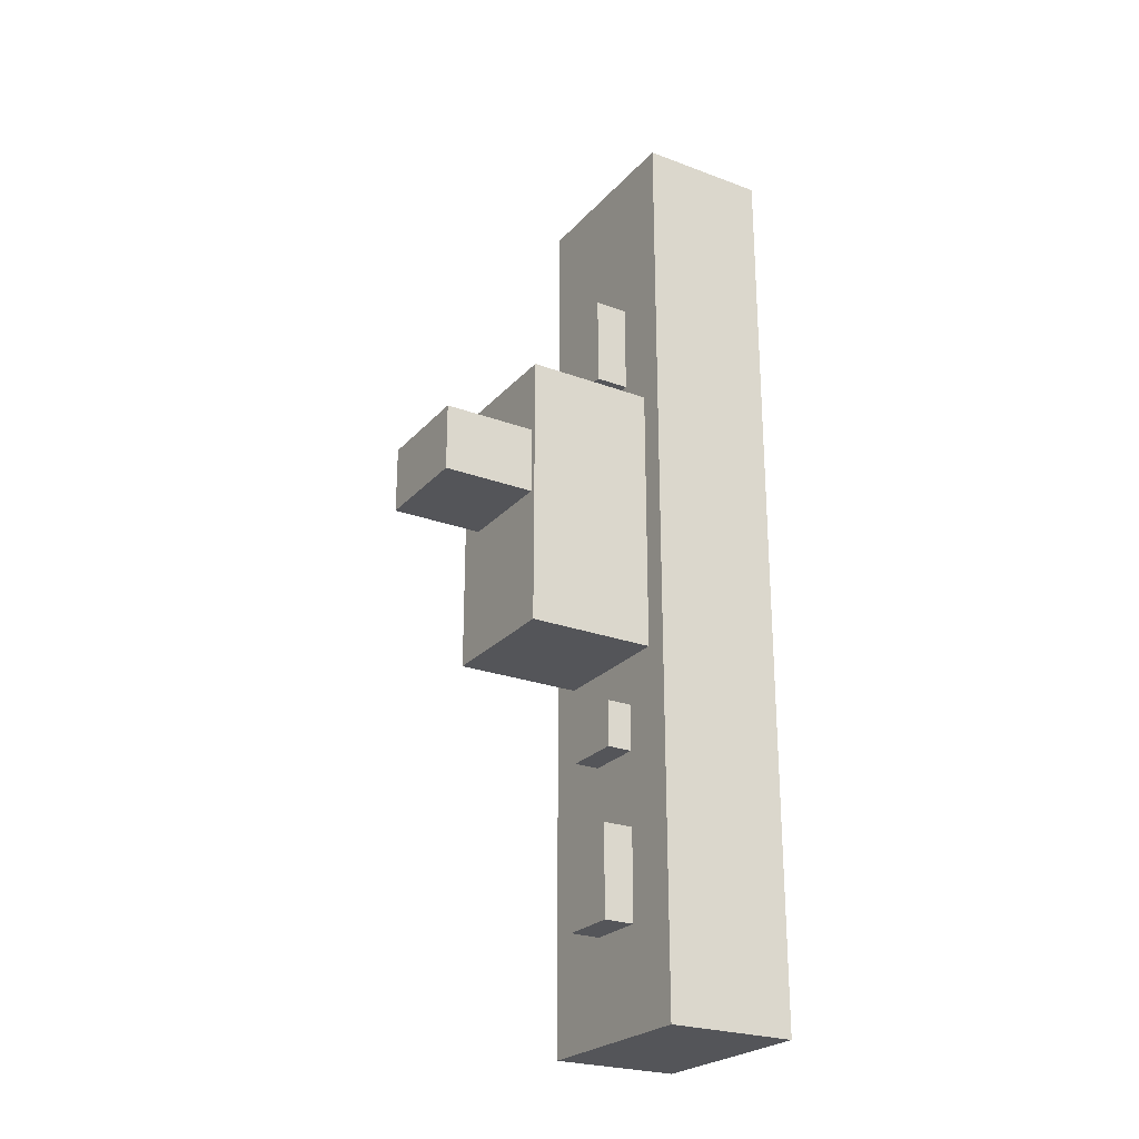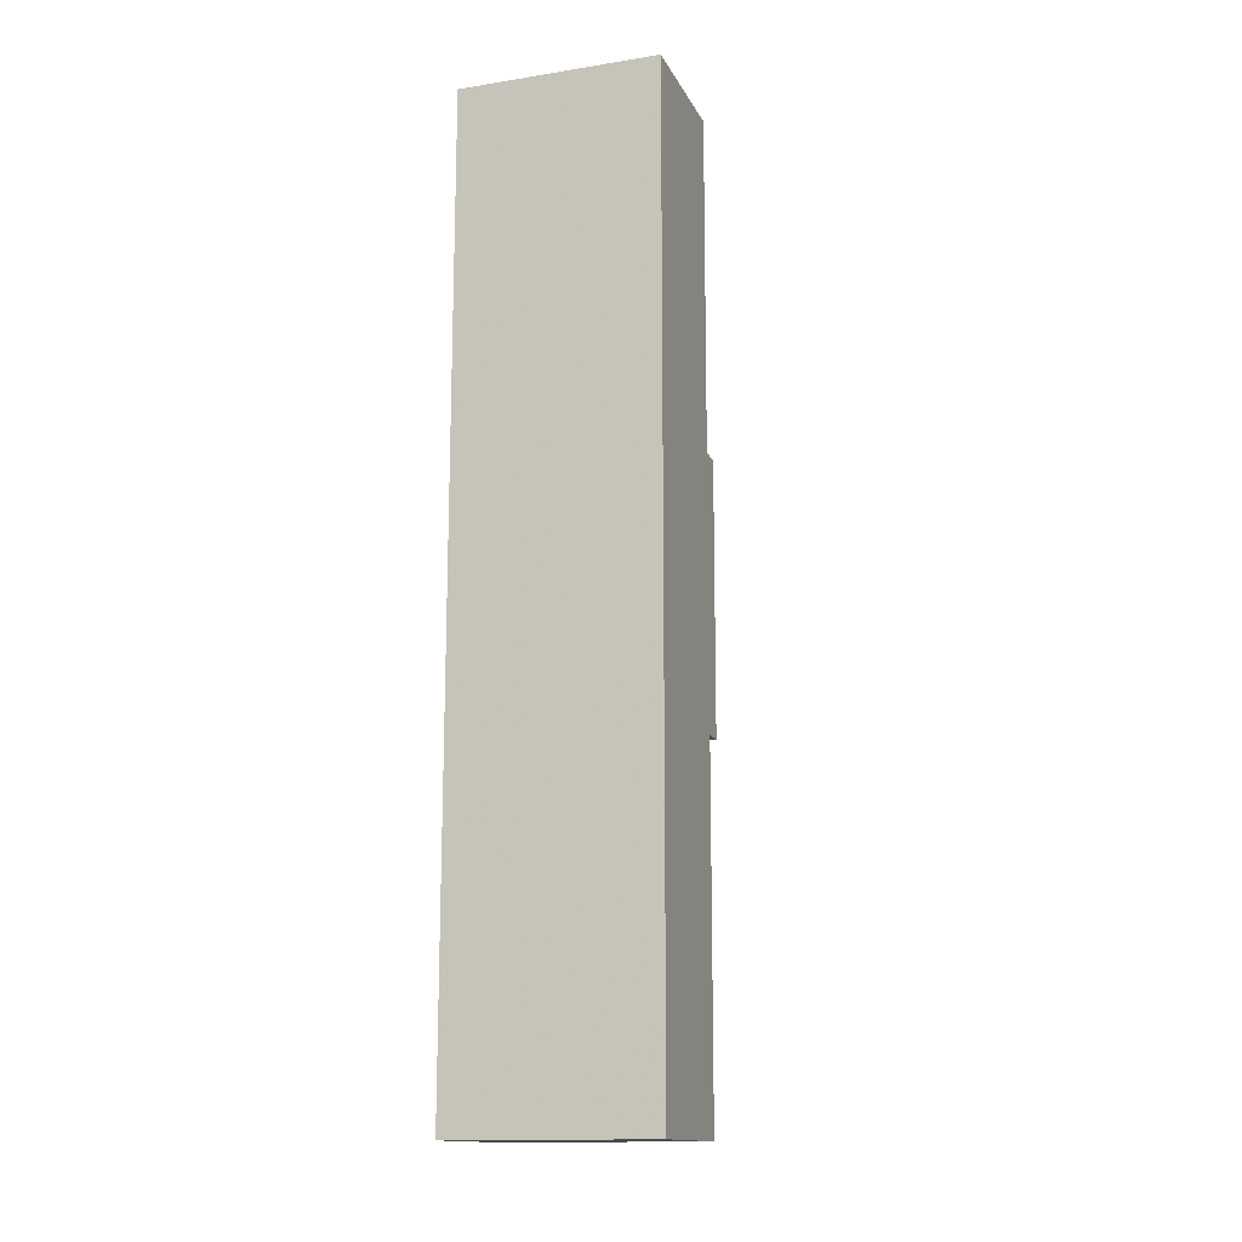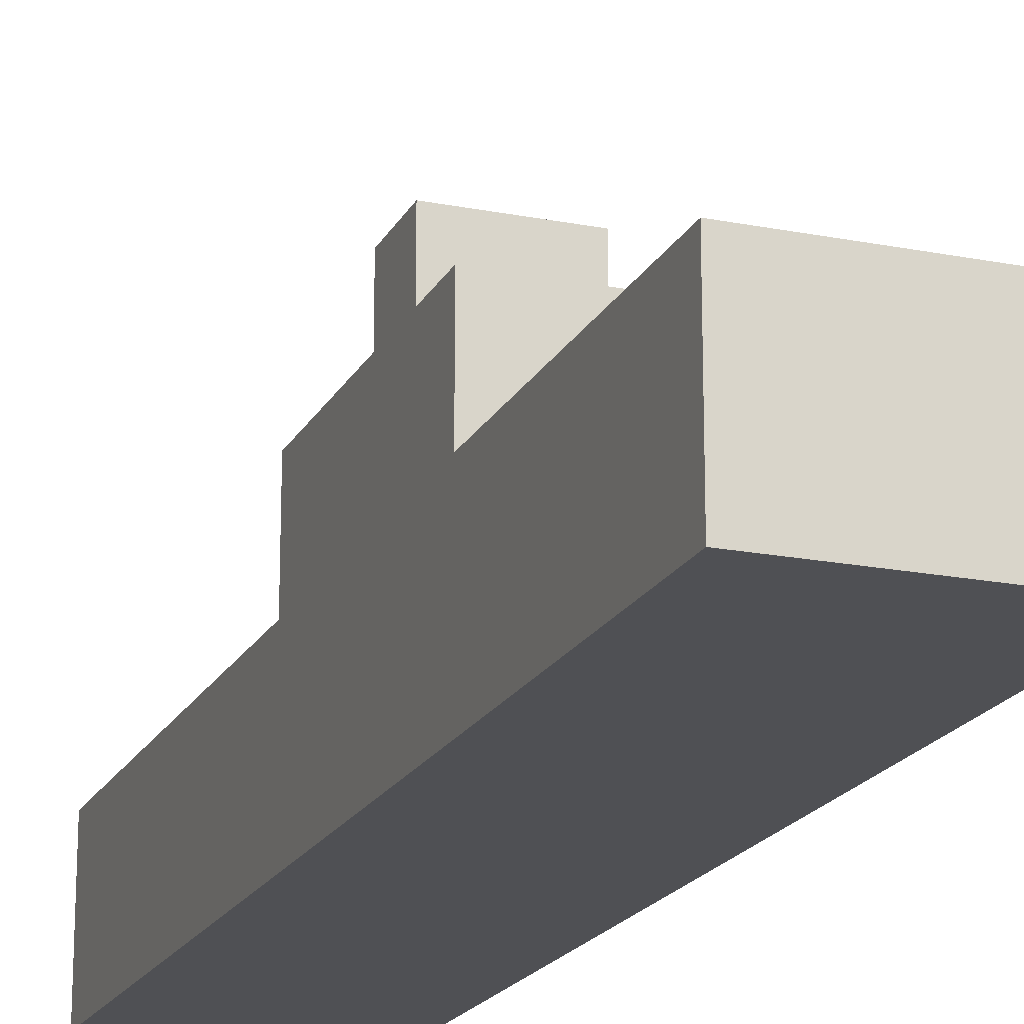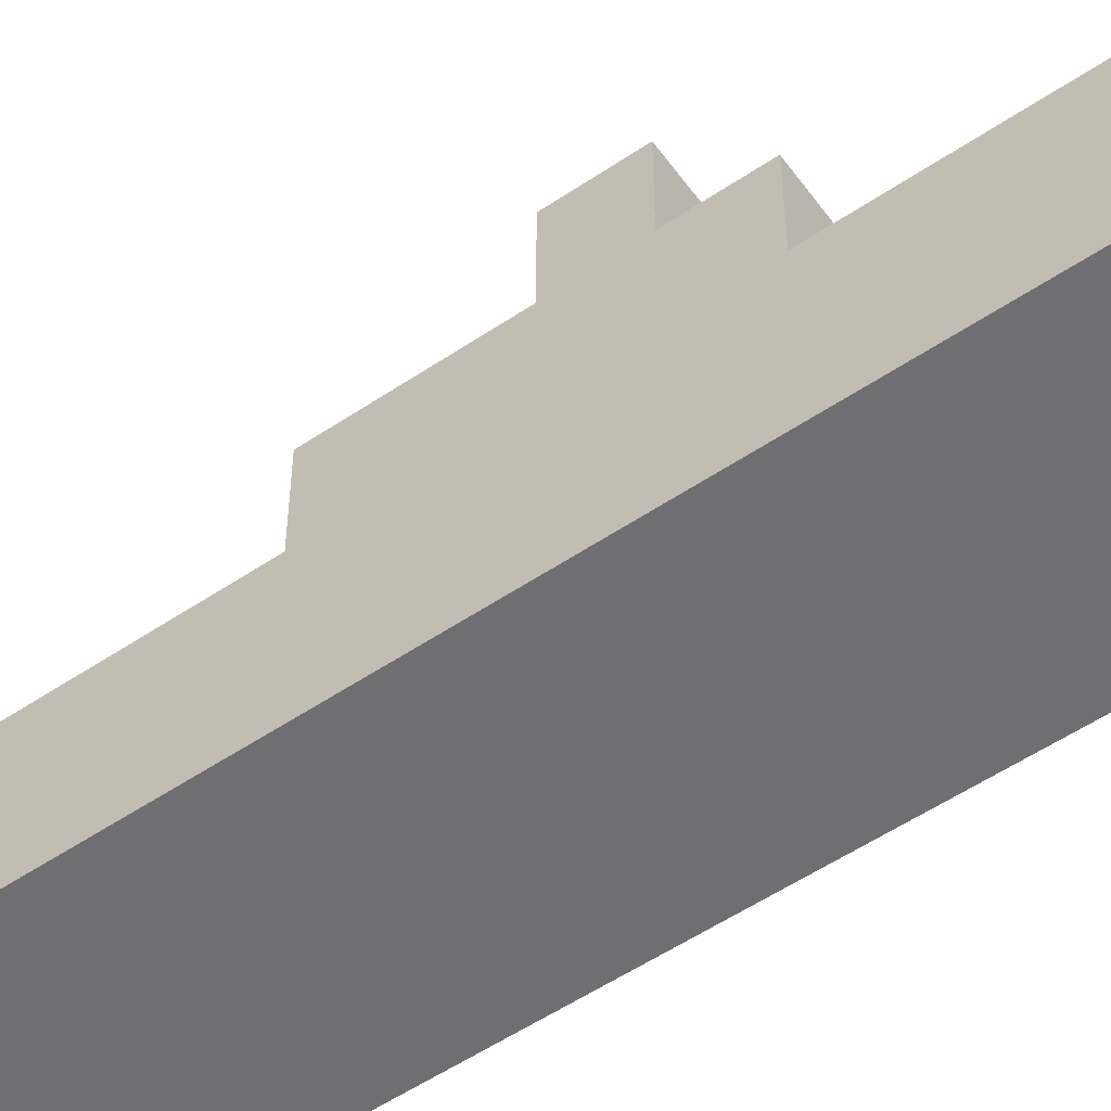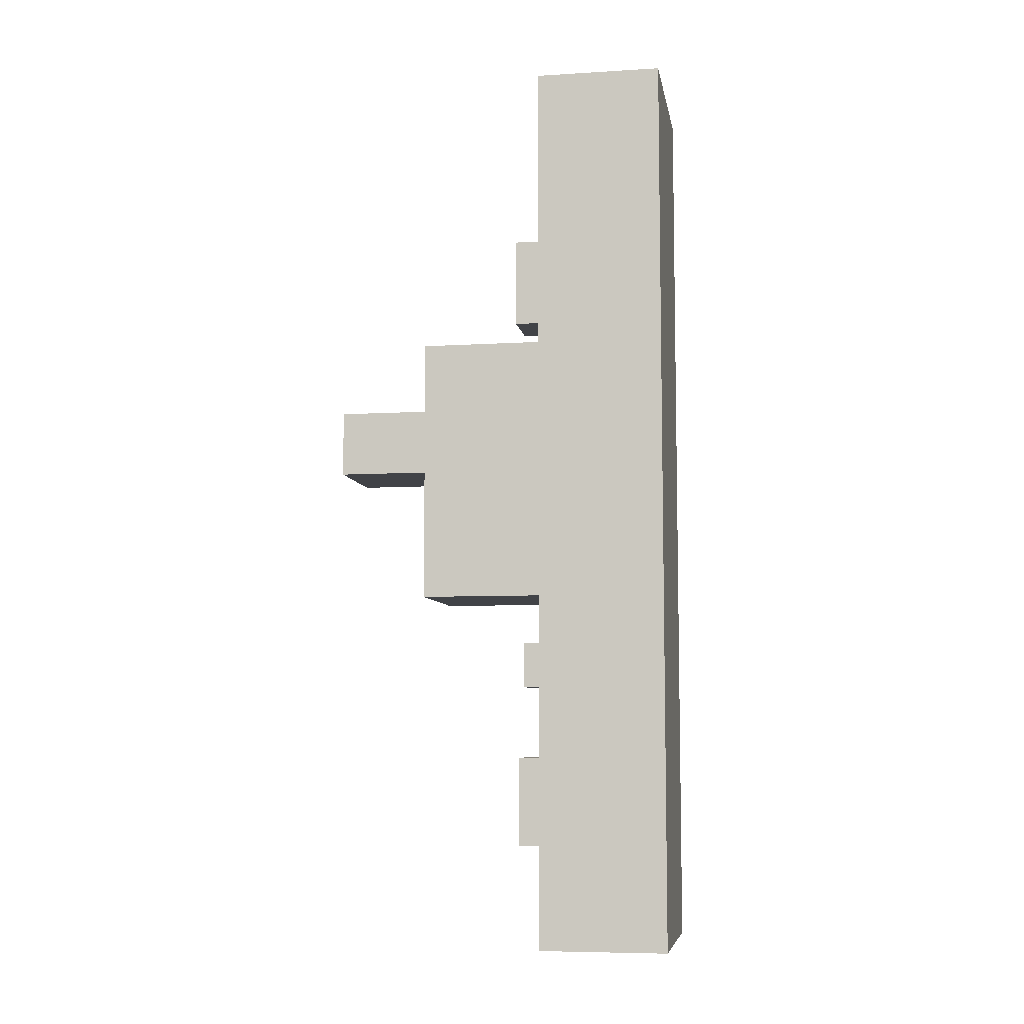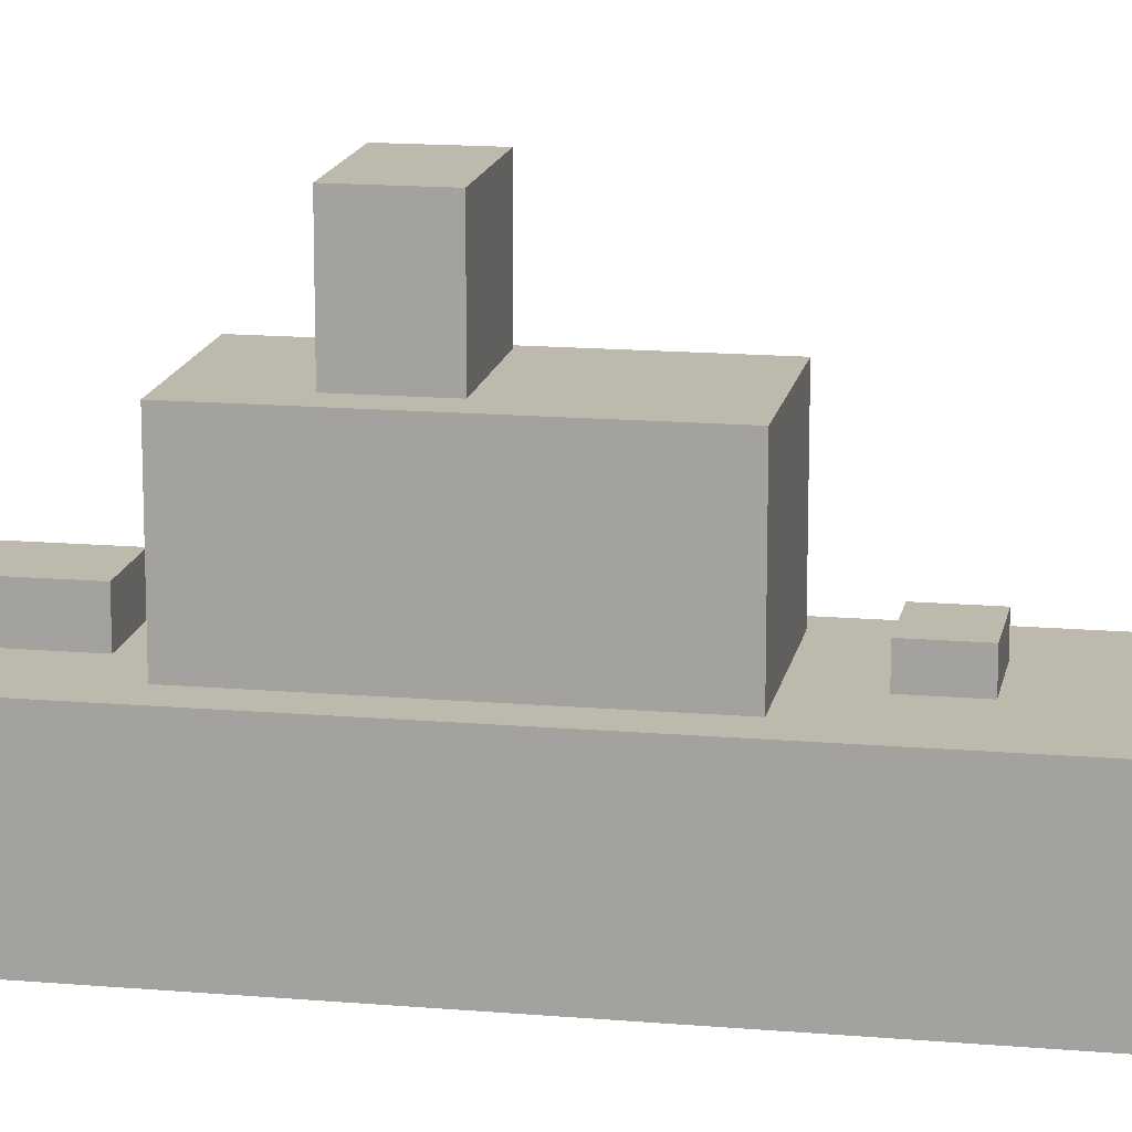
<metadata>
{"format":"obj","ext":"obj","renderer":"f3d","projection":"perspective","resolution":1024,"background":"white","views":[{"elev":-24.8,"azim":-121.2,"up":"+Z"},{"elev":-14.5,"azim":18.8,"up":"+Z"},{"elev":-19.1,"azim":159.6,"up":"+Y"},{"elev":-54.7,"azim":-54.5,"up":"+Y"},{"elev":-7.2,"azim":-80.2,"up":"+Z"},{"elev":15.1,"azim":100.4,"up":"+Y"}]}
</metadata>
<code>
o Missiles_Cube.005
v -2.836 12.65 -71.24
v -2.836 12.65 -86.66
v 16.88 12.65 -86.66
v 16.88 12.65 -71.24
v -2.836 28.21 -71.24
v -2.836 28.21 -86.66
v 16.88 28.21 -86.66
v 16.88 28.21 -71.24
f 2 1 5
f 2 5 6
f 6 7 3
f 6 3 2
f 7 8 4
f 7 4 3
f 1 4 8
f 1 8 5
f 8 7 6
f 8 6 5
o Cannon2_Cube.004
v -2.859 12.4 -111.5
v -2.859 12.4 -141.9
v 16.71 12.4 -141.9
v 16.71 12.4 -111.5
v -2.859 29.98 -111.5
v -2.859 29.98 -141.9
v 16.71 29.98 -141.9
v 16.71 29.98 -111.5
f 10 9 13
f 10 13 14
f 14 15 11
f 14 11 10
f 15 16 12
f 15 12 11
f 9 12 16
f 9 16 13
f 16 15 14
f 16 14 13
o Cannon1_Cube.003
v -2.874 13.39 75.18
v -2.874 13.39 44.75
v 17.28 13.39 44.75
v 17.28 13.39 75.18
v -2.874 30.96 75.18
v -2.874 30.96 44.75
v 17.28 30.96 44.75
v 17.28 30.96 75.18
f 18 17 21
f 18 21 22
f 22 23 19
f 22 19 18
f 23 24 20
f 23 20 19
f 17 20 24
f 17 24 21
f 24 23 22
f 24 22 21
o Bridge_Cube.002
v -14.02 16.68 35.25
v -14.02 16.68 -55.1
v 31.45 16.68 -55.1
v 31.45 16.68 35.25
v -14.02 62.15 35.25
v -14.02 62.15 -55.1
v 31.45 62.15 -55.1
v 31.45 62.15 35.25
v -12.13 62.05 11.69
v -12.13 62.05 -10.39
v 22.57 62.05 -10.39
v 22.57 62.05 11.69
v -12.13 92.65 11.69
v -12.13 92.65 -10.39
v 22.57 92.65 -10.39
v 22.57 92.65 11.69
f 26 25 29
f 26 29 30
f 30 31 27
f 30 27 26
f 31 32 28
f 31 28 27
f 25 28 32
f 25 32 29
f 37 38 34
f 37 34 33
f 32 31 30
f 32 30 29
f 38 39 35
f 38 35 34
f 39 40 36
f 39 36 35
f 40 37 33
f 40 33 36
f 40 39 38
f 40 38 37
o Hull_Cube.001
v -22.06 -23.35 130.6
v -22.06 -23.35 -175.5
v 41.86 -23.35 -175.5
v 41.86 -23.35 130.6
v -22.06 19.8 130.6
v -22.06 19.8 -175.5
v 41.86 19.8 -175.5
v 41.86 19.8 130.6
f 42 41 45
f 42 45 46
f 46 47 43
f 46 43 42
f 47 48 44
f 47 44 43
f 41 44 48
f 41 48 45
f 41 42 43
f 41 43 44
f 48 47 46
f 48 46 45

</code>
